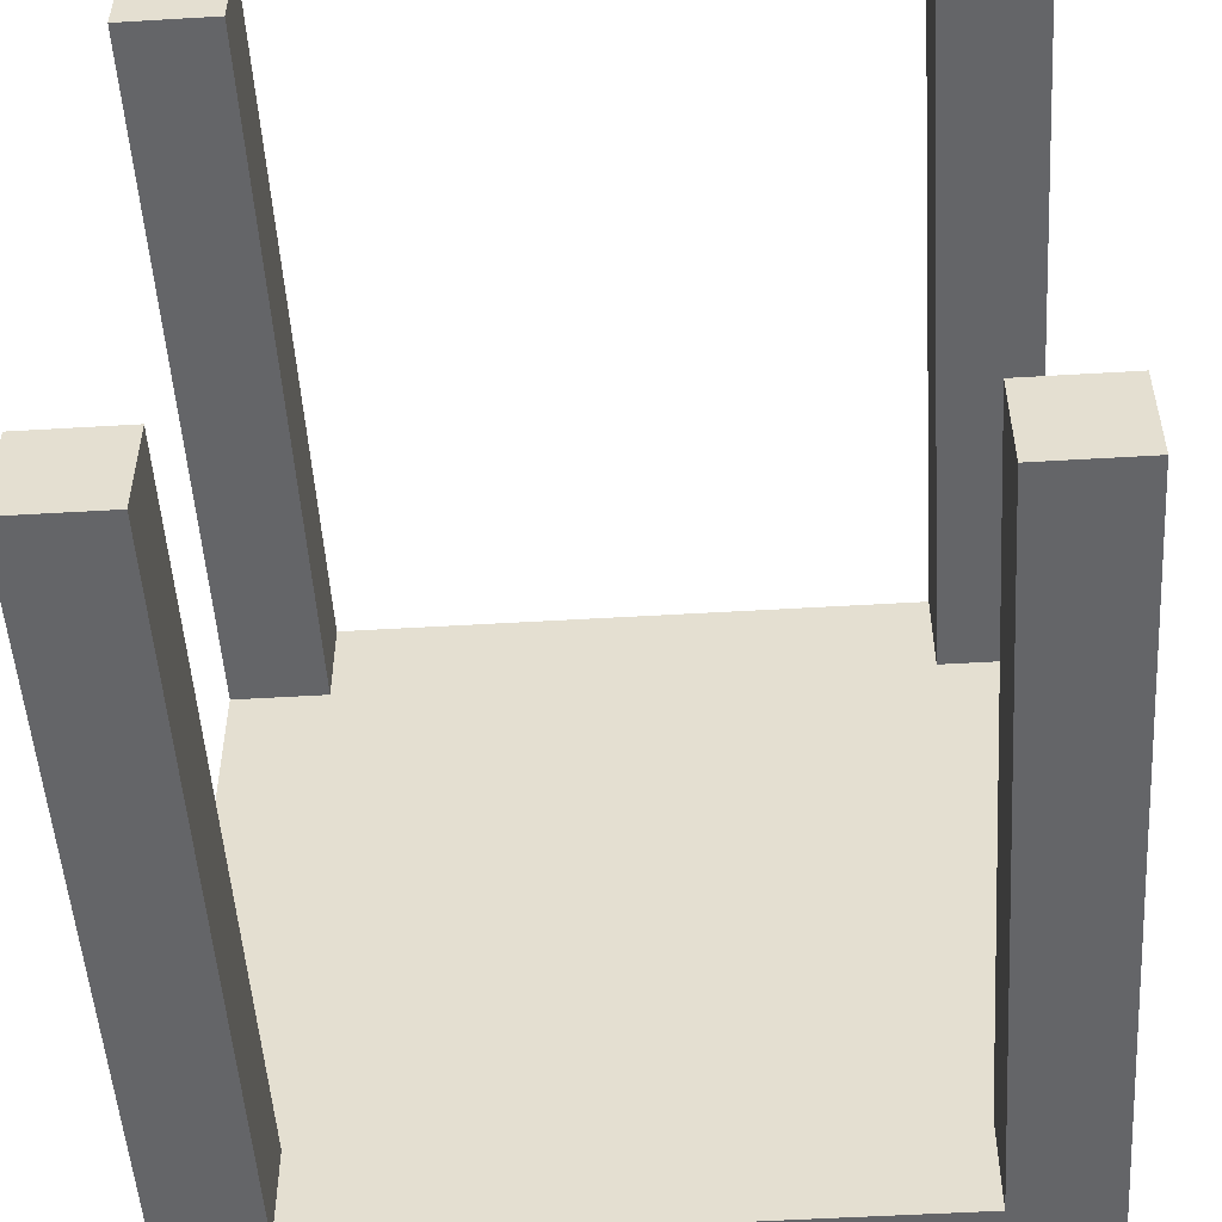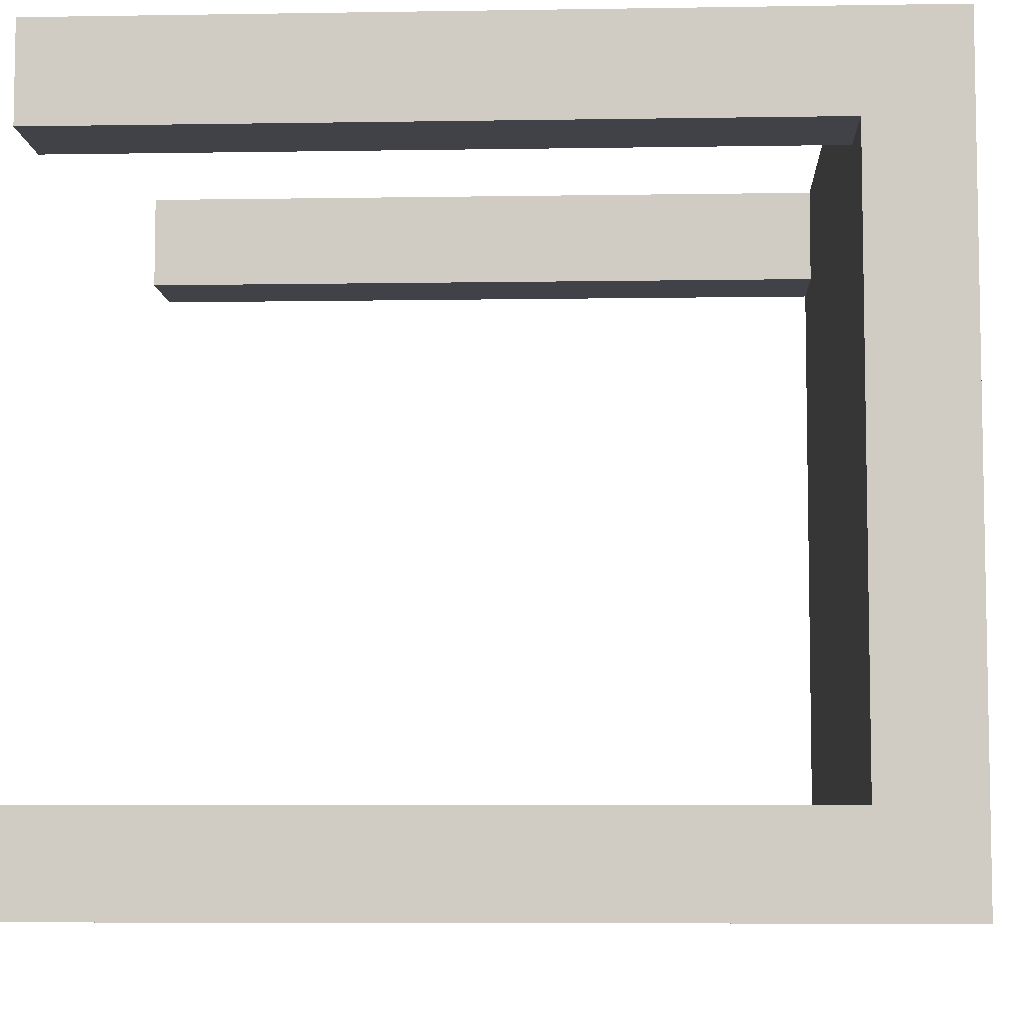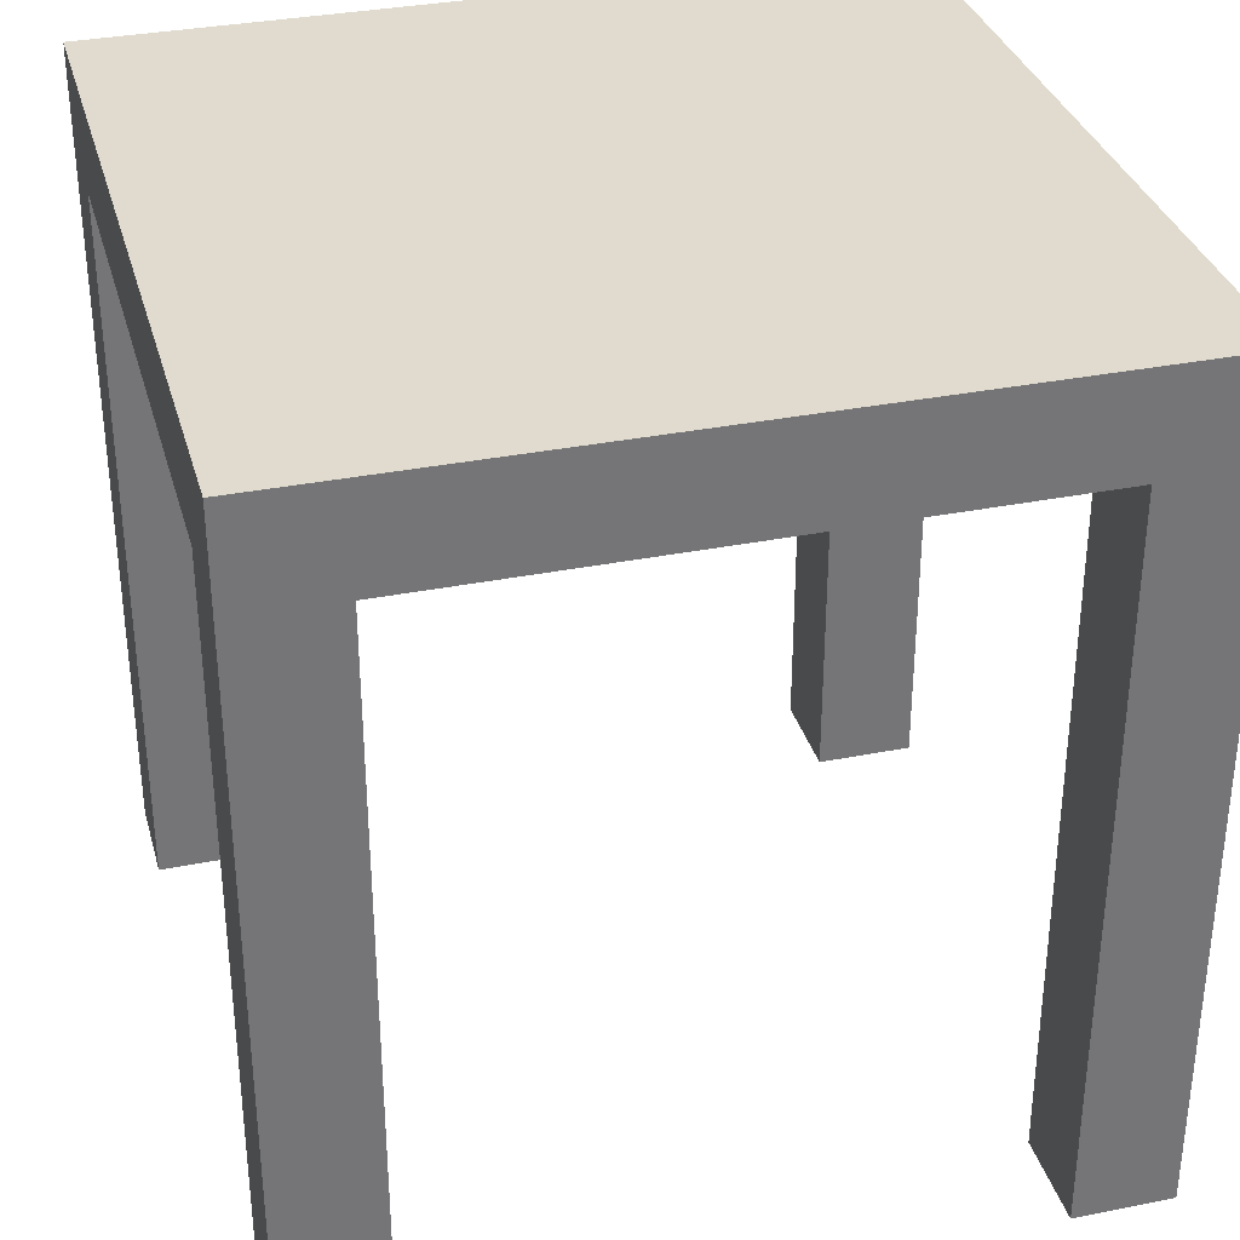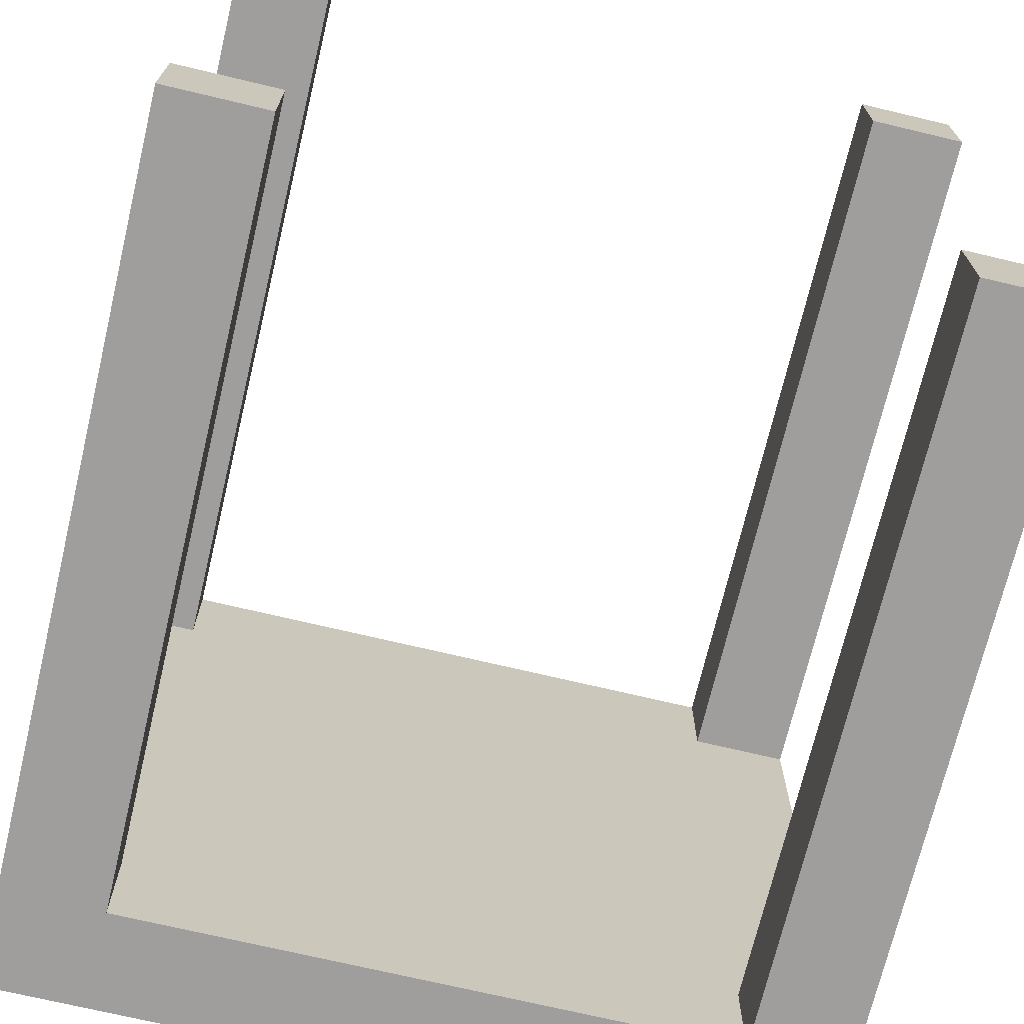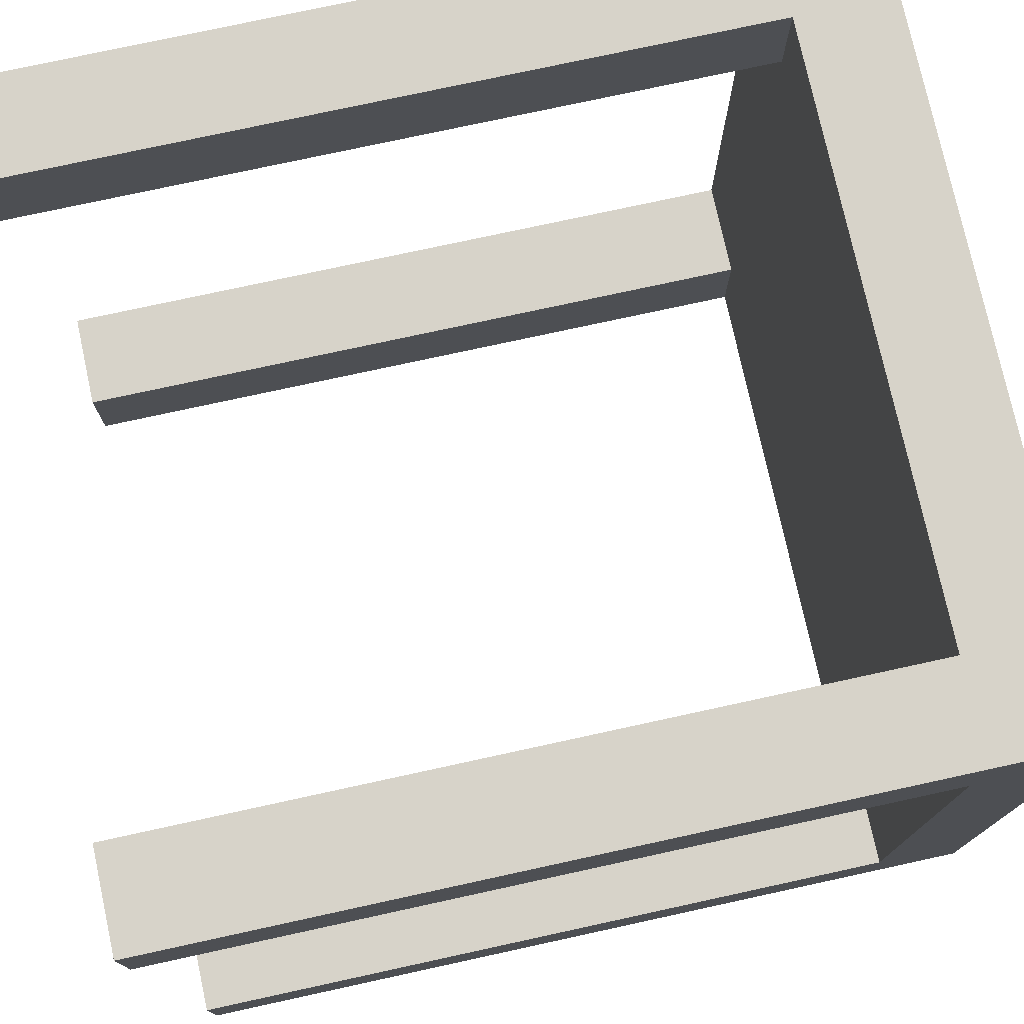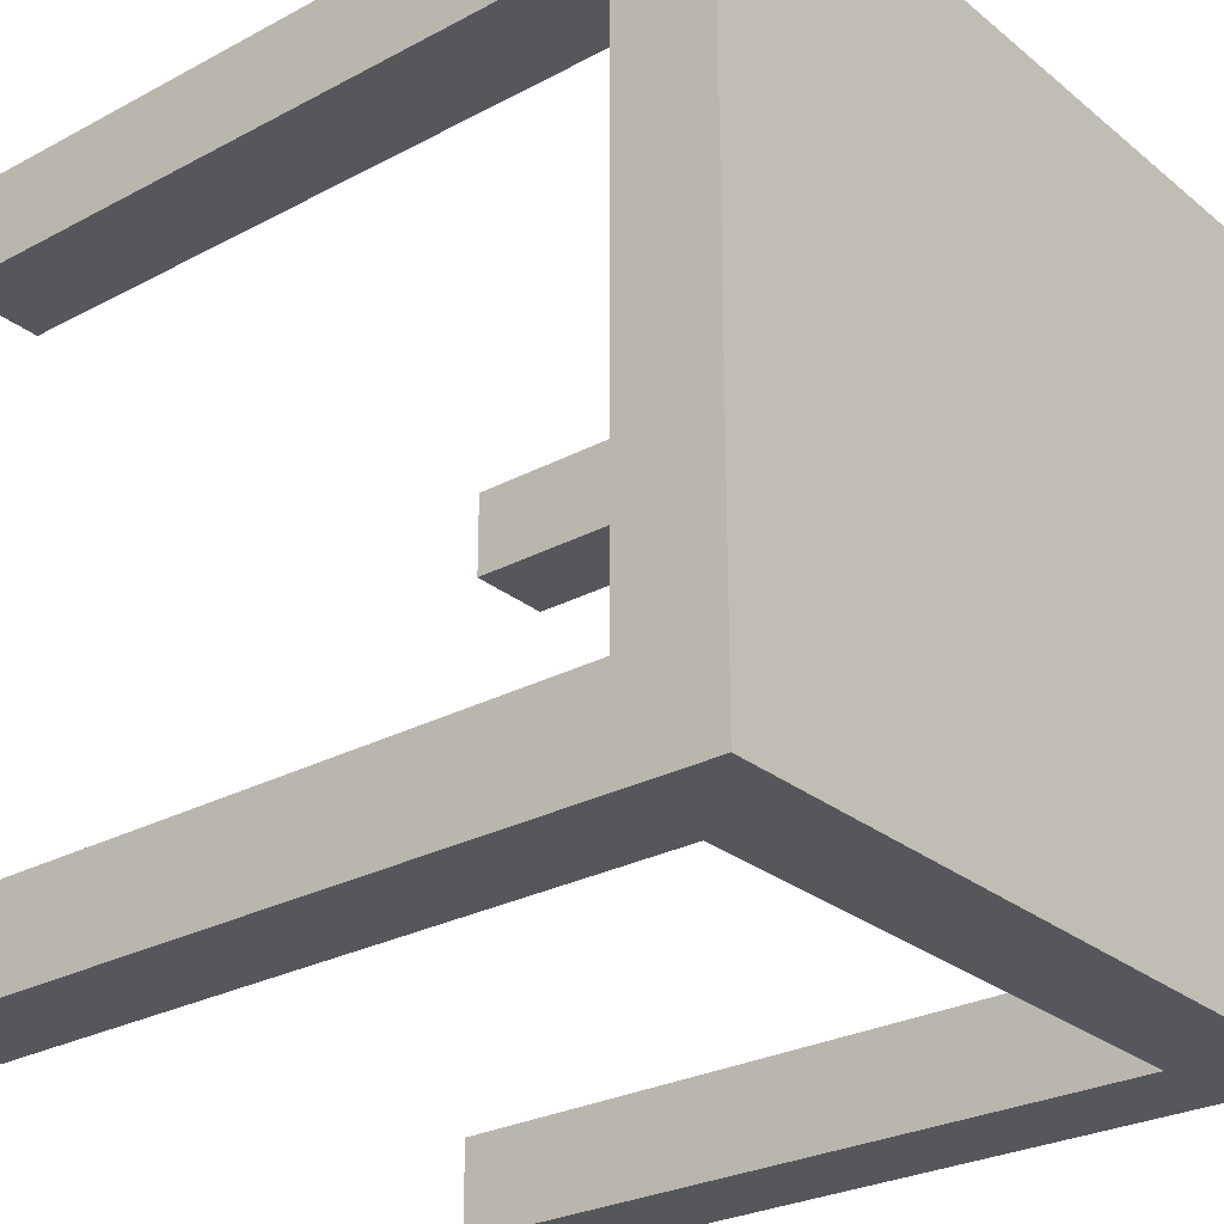
<metadata>
{"format":"obj","ext":"obj","renderer":"f3d","projection":"perspective","resolution":1024,"background":"white","views":[{"elev":-51.6,"azim":3.7,"up":"+Z"},{"elev":-6.8,"azim":92.7,"up":"+Z"},{"elev":33.6,"azim":164.8,"up":"+Y"},{"elev":-71.1,"azim":-13.4,"up":"+Z"},{"elev":76.2,"azim":77.7,"up":"+Z"},{"elev":-27.4,"azim":129.3,"up":"+Z"}]}
</metadata>
<code>
o Coffee Table
v 0.2 0.5 8.9
v 0.2 0.5 8.7
v 0.2 0.5 7.5
v 0.2 0.5 7.3
v 0.2 2 8.7
v 0.2 2 7.5
v 0.2 2.2 8.9
v 0.2 2.2 7.3
v 1.6 0.5 8.9
v 1.6 0.5 8.7
v 1.6 0.5 7.5
v 1.6 0.5 7.3
v 1.6 2 8.9
v 1.6 2 8.7
v 1.6 2 7.5
v 1.6 2 7.3
v 0.4 0.5 8.9
v 0.4 0.5 8.7
v 0.4 0.5 7.5
v 0.4 0.5 7.3
v 0.4 2 8.9
v 0.4 2 8.7
v 0.4 2 7.5
v 0.4 2 7.3
v 1.8 0.5 8.9
v 1.8 0.5 8.7
v 1.8 0.5 7.5
v 1.8 0.5 7.3
v 1.8 2 8.7
v 1.8 2 7.5
v 1.8 2.2 8.9
v 1.8 2.2 7.3
v 0.2 0.5 8.9
v 0.2 2.2 8.9
v 0.4 0.5 8.9
v 0.4 2 8.9
v 1.6 0.5 8.9
v 1.6 2 8.9
v 1.8 0.5 8.9
v 1.8 2.2 8.9
v 0.2 0.5 7.5
v 0.2 2 7.5
v 0.4 0.5 7.5
v 0.4 2 7.5
v 1.6 0.5 7.5
v 1.6 2 7.5
v 1.8 0.5 7.5
v 1.8 2 7.5
v 0.2 0.5 8.7
v 0.2 2 8.7
v 0.4 0.5 8.7
v 0.4 2 8.7
v 1.6 0.5 8.7
v 1.6 2 8.7
v 1.8 0.5 8.7
v 1.8 2 8.7
v 0.2 0.5 7.3
v 0.2 2.2 7.3
v 0.4 0.5 7.3
v 0.4 2 7.3
v 1.6 0.5 7.3
v 1.6 2 7.3
v 1.8 0.5 7.3
v 1.8 2.2 7.3
v 0.2 0.5 8.9
v 0.4 0.5 8.9
v 1.6 0.5 8.9
v 1.8 0.5 8.9
v 0.2 0.5 8.7
v 0.4 0.5 8.7
v 1.6 0.5 8.7
v 1.8 0.5 8.7
v 0.2 0.5 7.5
v 0.4 0.5 7.5
v 1.6 0.5 7.5
v 1.8 0.5 7.5
v 0.2 0.5 7.3
v 0.4 0.5 7.3
v 1.6 0.5 7.3
v 1.8 0.5 7.3
v 0.4 2 8.9
v 1.6 2 8.9
v 0.2 2 8.7
v 0.4 2 8.7
v 1.6 2 8.7
v 1.8 2 8.7
v 0.2 2 7.5
v 0.4 2 7.5
v 1.6 2 7.5
v 1.8 2 7.5
v 0.4 2 7.3
v 1.6 2 7.3
v 0.2 2.2 8.9
v 1.8 2.2 8.9
v 0.2 2.2 7.3
v 1.8 2.2 7.3
f 5 2 1
f 6 4 3
f 7 5 1
f 7 6 5
f 8 4 6
f 8 6 7
f 13 10 9
f 14 10 13
f 15 12 11
f 16 12 15
f 17 18 21
f 21 18 22
f 19 20 23
f 23 20 24
f 25 26 29
f 27 28 30
f 25 29 31
f 29 30 31
f 30 28 32
f 31 30 32
f 35 34 33
f 36 34 35
f 38 34 36
f 39 38 37
f 40 34 38
f 40 38 39
f 43 42 41
f 44 42 43
f 47 46 45
f 48 46 47
f 49 50 51
f 51 50 52
f 53 54 55
f 55 54 56
f 57 58 59
f 59 58 60
f 60 58 62
f 61 62 63
f 62 58 64
f 63 62 64
f 69 66 65
f 70 66 69
f 71 68 67
f 72 68 71
f 77 74 73
f 78 74 77
f 79 76 75
f 80 76 79
f 84 82 81
f 85 82 84
f 87 84 83
f 87 86 85
f 87 85 84
f 88 86 87
f 89 86 88
f 90 86 89
f 91 89 88
f 92 89 91
f 93 94 95
f 95 94 96

</code>
